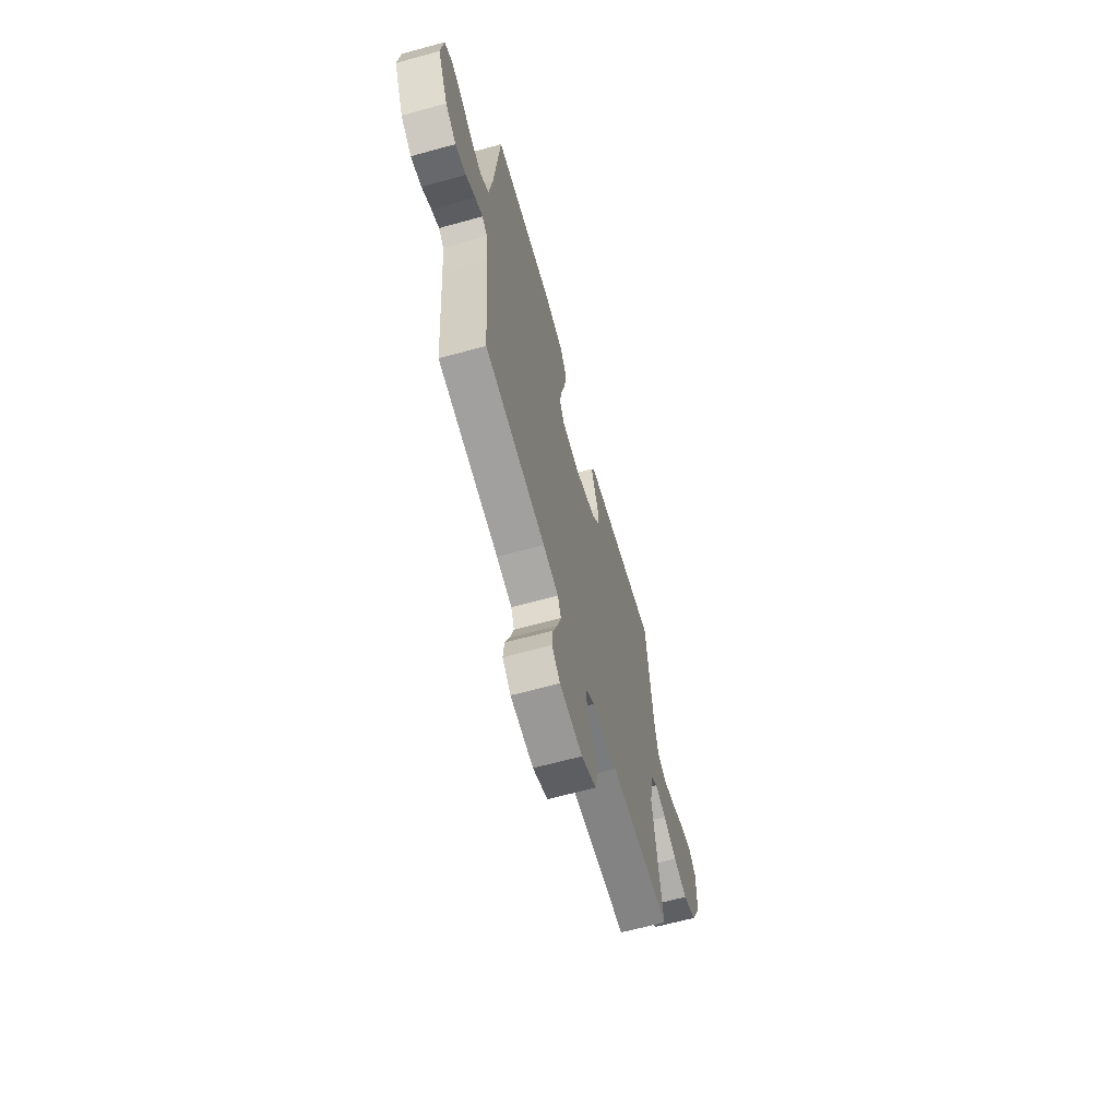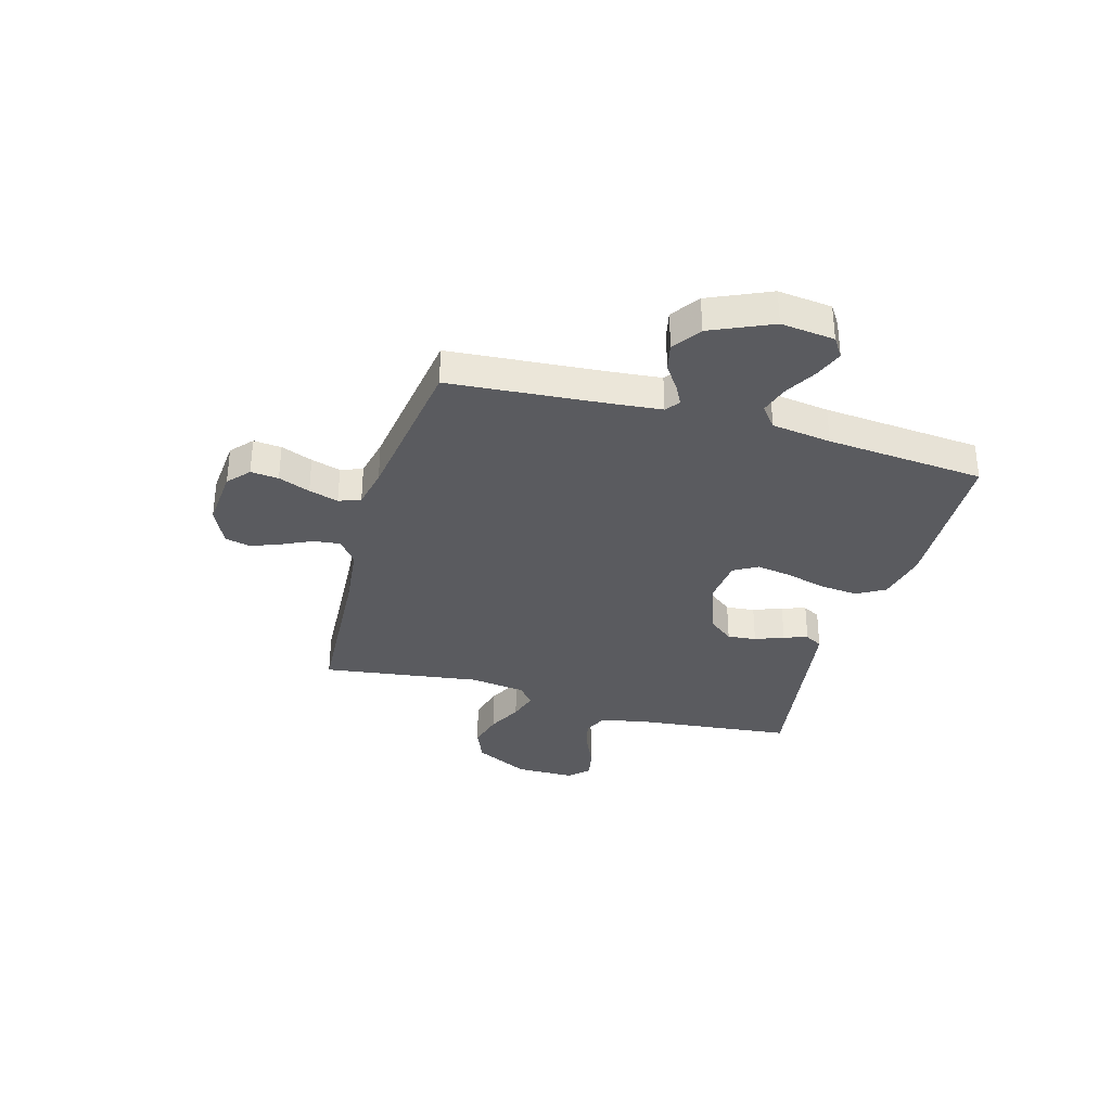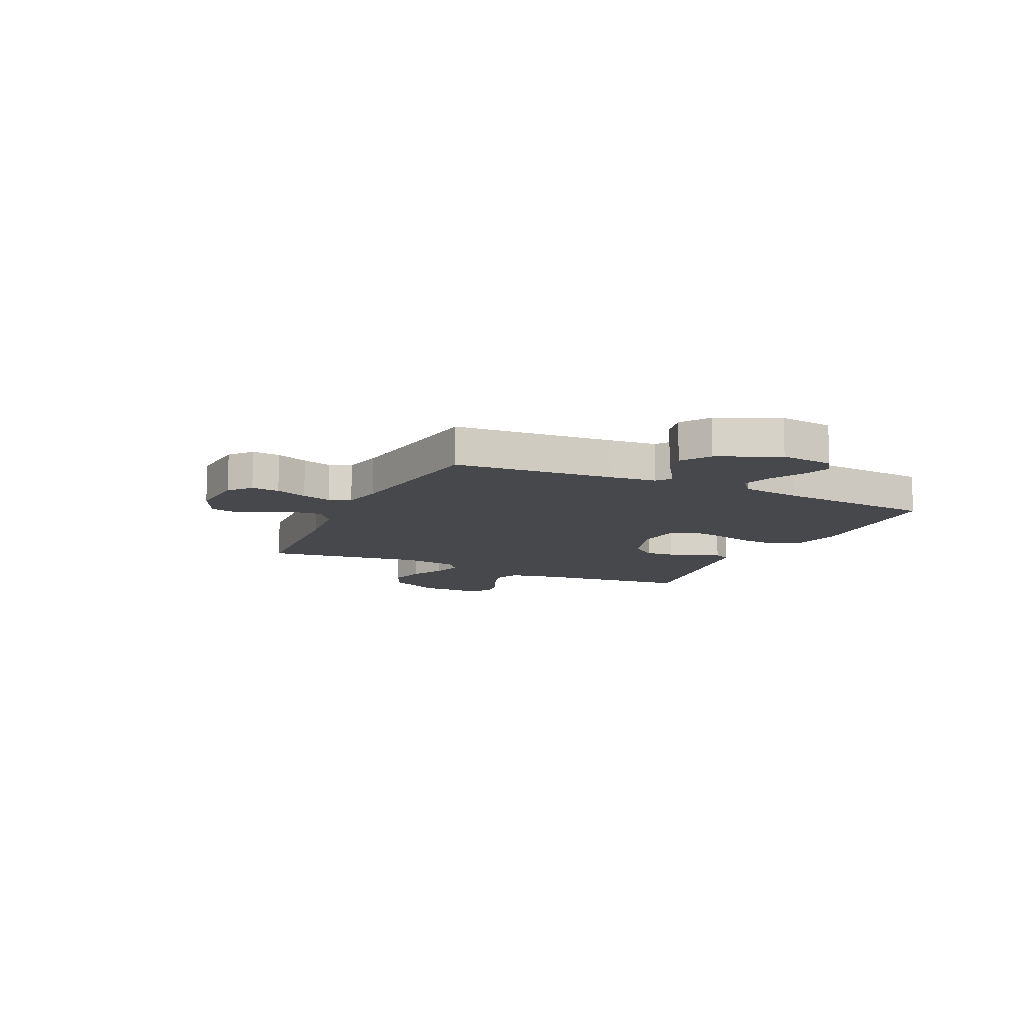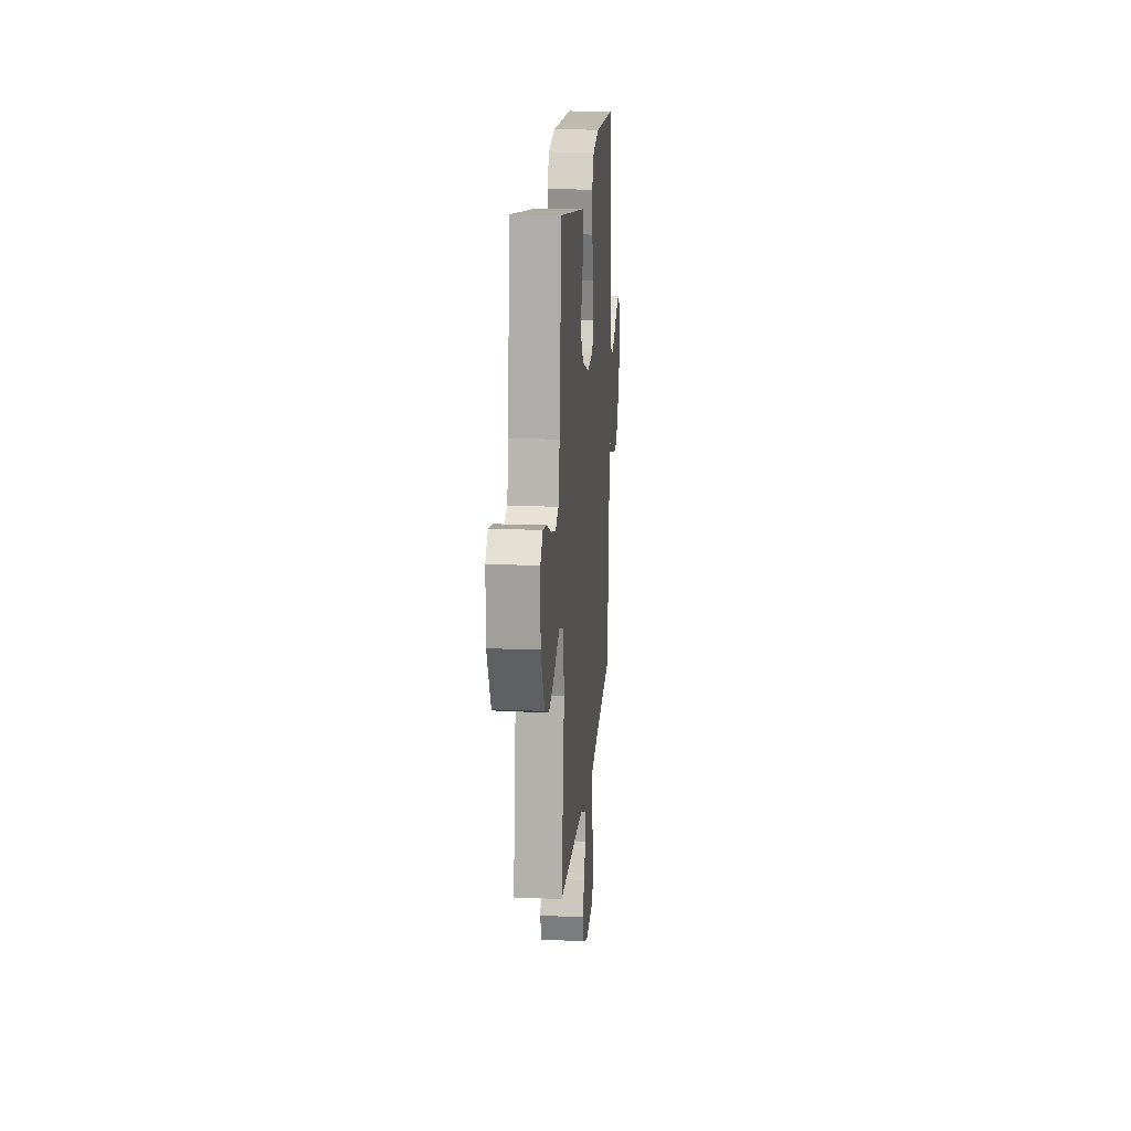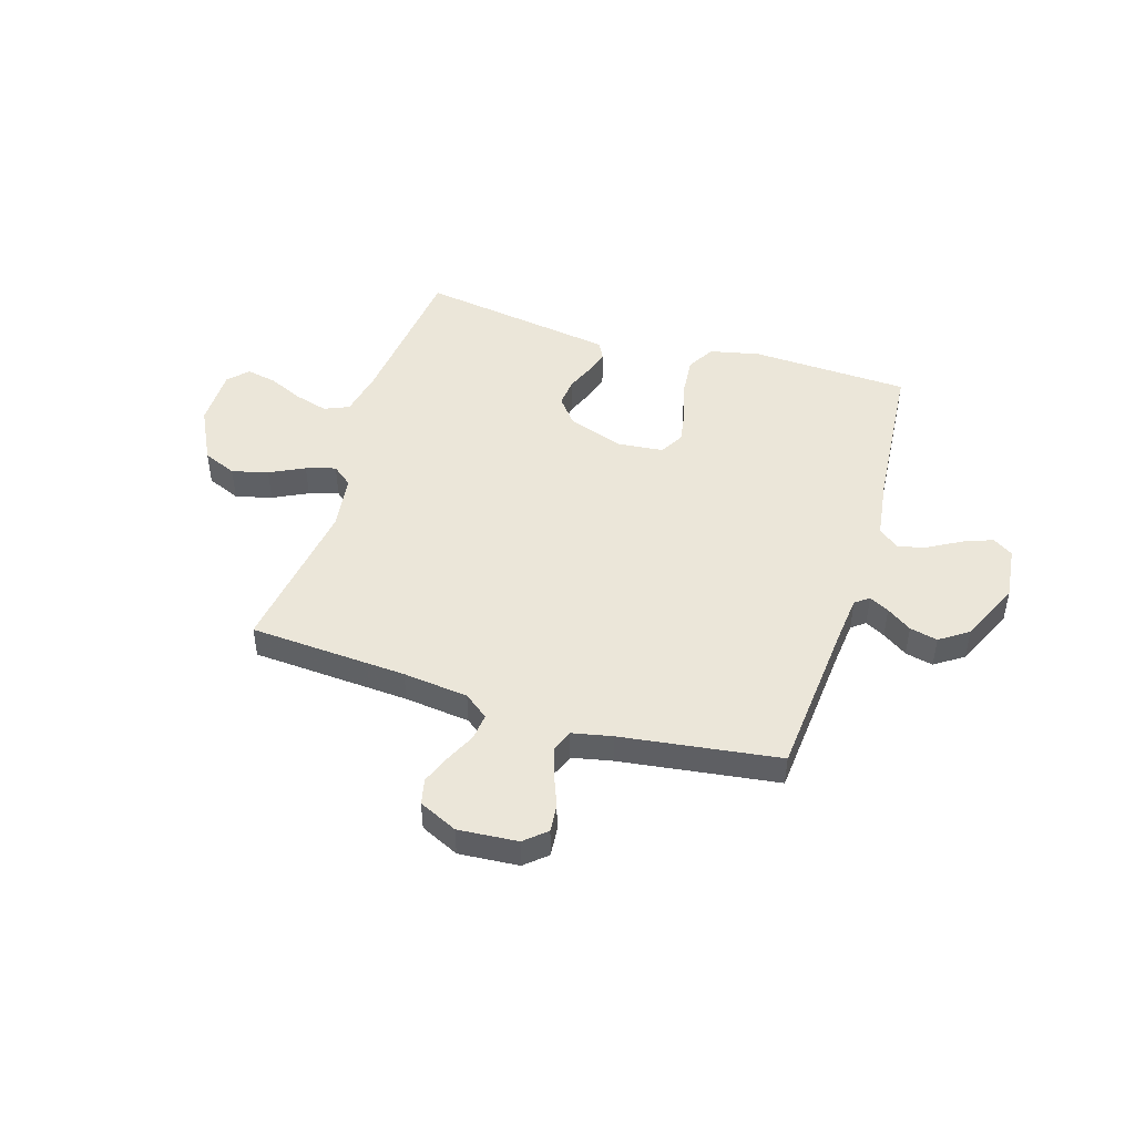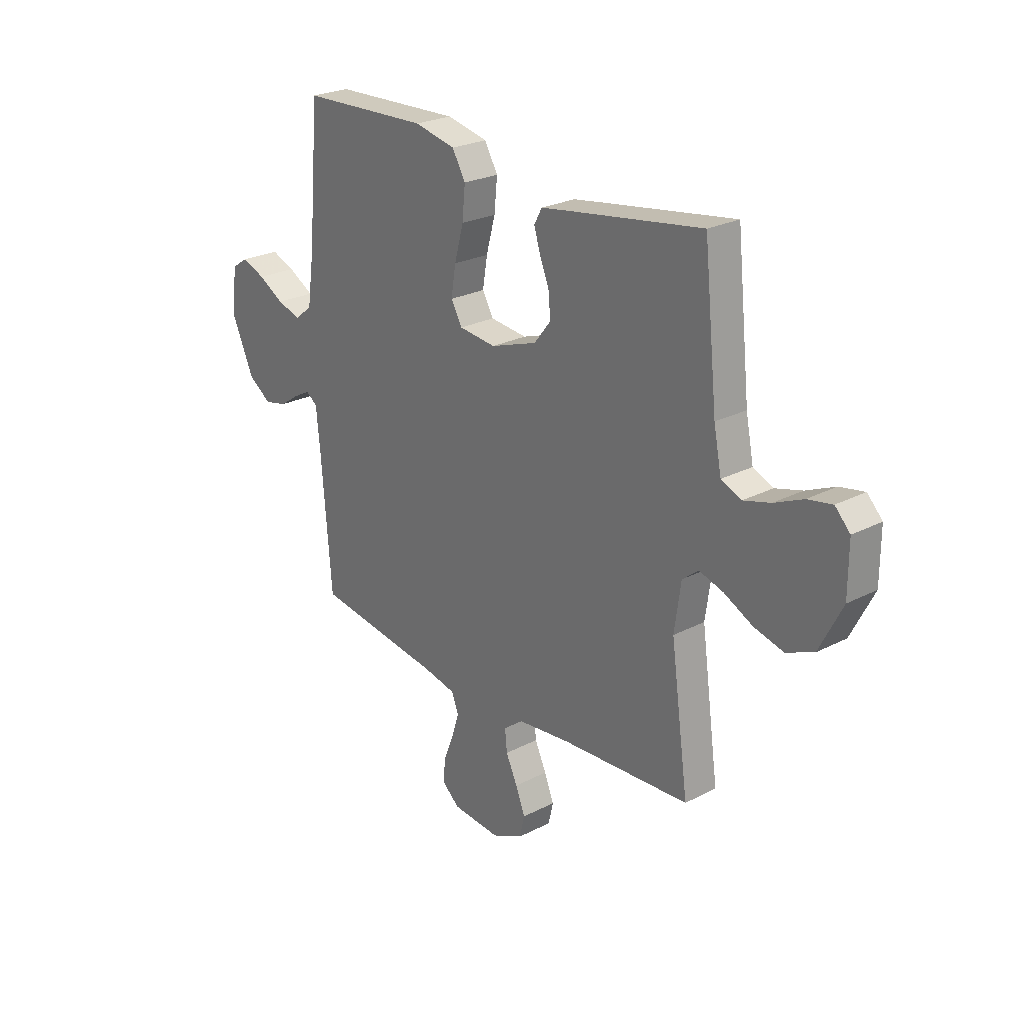
<metadata>
{"format":"obj","ext":"obj","renderer":"f3d","projection":"perspective","resolution":1024,"background":"white","views":[{"elev":-64.4,"azim":-74.5,"up":"+Z"},{"elev":-33.5,"azim":-105.9,"up":"+Y"},{"elev":-11.3,"azim":-115.0,"up":"+Y"},{"elev":18.0,"azim":94.7,"up":"+Z"},{"elev":47.0,"azim":-162.7,"up":"+Y"},{"elev":25.0,"azim":50.0,"up":"+Z"}]}
</metadata>
<code>
v 0.5 0.07 0.5
v 0.532 0.07 0.2
v 0.55 0.07 0.11
v 0.597 0.07 0.09
v 0.66 0.07 0.108
v 0.727 0.07 0.138
v 0.784 0.07 0.149
v 0.819 0.07 0.113
v 0.819 0.07 0
v 0.766 0.07 -0.104
v 0.702 0.07 -0.131
v 0.633 0.07 -0.113
v 0.567 0.07 -0.08
v 0.511 0.07 -0.063
v 0.473 0.07 -0.093
v 0.458 0.07 -0.2
v 0.5 0.07 -0.5
v 0.2 0.07 -0.518
v 0.076 0.07 -0.532
v 0.03 0.07 -0.567
v 0.035 0.07 -0.617
v 0.062 0.07 -0.674
v 0.084 0.07 -0.73
v 0.073 0.07 -0.779
v 0 0.07 -0.813
v -0.113 0.07 -0.804
v -0.154 0.07 -0.768
v -0.149 0.07 -0.715
v -0.125 0.07 -0.655
v -0.108 0.07 -0.599
v -0.124 0.07 -0.558
v -0.2 0.07 -0.542
v -0.5 0.07 -0.5
v -0.524 0.07 -0.2
v -0.533 0.07 -0.109
v -0.559 0.07 -0.089
v -0.597 0.07 -0.109
v -0.644 0.07 -0.141
v -0.697 0.07 -0.153
v -0.751 0.07 -0.116
v -0.803 0.07 0
v -0.791 0.07 0.102
v -0.753 0.07 0.127
v -0.698 0.07 0.106
v -0.638 0.07 0.072
v -0.583 0.07 0.055
v -0.542 0.07 0.087
v -0.526 0.07 0.2
v -0.5 0.07 0.5
v -0.2 0.07 0.512
v -0.104 0.07 0.491
v -0.073 0.07 0.438
v -0.08 0.07 0.366
v -0.101 0.07 0.289
v -0.112 0.07 0.222
v -0.086 0.07 0.177
v 0 0.07 0.168
v 0.108 0.07 0.205
v 0.147 0.07 0.254
v 0.142 0.07 0.309
v 0.12 0.07 0.363
v 0.106 0.07 0.409
v 0.124 0.07 0.442
v 0.2 0.07 0.454
v 0.5 0 0.5
v 0.532 0 0.2
v 0.55 0 0.11
v 0.597 0 0.09
v 0.66 0 0.108
v 0.727 0 0.138
v 0.784 0 0.149
v 0.819 0 0.113
v 0.819 0 0
v 0.766 0 -0.104
v 0.702 0 -0.131
v 0.633 0 -0.113
v 0.567 0 -0.08
v 0.511 0 -0.063
v 0.473 0 -0.093
v 0.458 0 -0.2
v 0.5 0 -0.5
v 0.2 0 -0.518
v 0.076 0 -0.532
v 0.03 0 -0.567
v 0.035 0 -0.617
v 0.062 0 -0.674
v 0.084 0 -0.73
v 0.073 0 -0.779
v 0 0 -0.813
v -0.113 0 -0.804
v -0.154 0 -0.768
v -0.149 0 -0.715
v -0.125 0 -0.655
v -0.108 0 -0.599
v -0.124 0 -0.558
v -0.2 0 -0.542
v -0.5 0 -0.5
v -0.524 0 -0.2
v -0.533 0 -0.109
v -0.559 0 -0.089
v -0.597 0 -0.109
v -0.644 0 -0.141
v -0.697 0 -0.153
v -0.751 0 -0.116
v -0.803 0 0
v -0.791 0 0.102
v -0.753 0 0.127
v -0.698 0 0.106
v -0.638 0 0.072
v -0.583 0 0.055
v -0.542 0 0.087
v -0.526 0 0.2
v -0.5 0 0.5
v -0.2 0 0.512
v -0.104 0 0.491
v -0.073 0 0.438
v -0.08 0 0.366
v -0.101 0 0.289
v -0.112 0 0.222
v -0.086 0 0.177
v 0 0 0.168
v 0.108 0 0.205
v 0.147 0 0.254
v 0.142 0 0.309
v 0.12 0 0.363
v 0.106 0 0.409
v 0.124 0 0.442
v 0.2 0 0.454
f 63 64 1 2
f 60 61 62 63
f 60 63 2 3
f 59 60 3
f 58 59 3 4
f 57 58 4
f 56 57 4
f 51 52 53 54
f 51 54 55
f 48 49 50 51
f 47 48 51 55
f 46 47 55 56
f 42 43 44 45
f 42 45 46
f 41 42 46
f 37 38 39 40
f 36 37 40 41
f 32 33 34
f 31 32 34 35
f 26 27 28 29
f 26 29 30
f 25 26 30
f 24 25 30 31
f 21 22 23 24
f 16 17 18
f 15 16 18 19
f 10 11 12 13
f 10 13 14
f 9 10 14
f 8 9 14
f 5 6 7 8
f 4 5 8 14
f 56 4 14 15
f 36 41 46 56
f 35 36 56 15
f 21 24 31
f 20 21 31 35
f 15 19 20 35
f 66 65 128 127
f 127 126 125 124
f 67 66 127 124
f 67 124 123
f 68 67 123 122
f 68 122 121
f 68 121 120
f 118 117 116 115
f 119 118 115
f 115 114 113 112
f 119 115 112 111
f 120 119 111 110
f 109 108 107 106
f 110 109 106
f 110 106 105
f 104 103 102 101
f 105 104 101 100
f 98 97 96
f 99 98 96 95
f 93 92 91 90
f 94 93 90
f 94 90 89
f 95 94 89 88
f 88 87 86 85
f 82 81 80
f 83 82 80 79
f 77 76 75 74
f 78 77 74
f 78 74 73
f 78 73 72
f 72 71 70 69
f 78 72 69 68
f 79 78 68 120
f 120 110 105 100
f 79 120 100 99
f 95 88 85
f 99 95 85 84
f 99 84 83 79
f 1 65 66 2
f 2 66 67 3
f 3 67 68 4
f 4 68 69 5
f 5 69 70 6
f 6 70 71 7
f 7 71 72 8
f 8 72 73 9
f 9 73 74 10
f 10 74 75 11
f 11 75 76 12
f 12 76 77 13
f 13 77 78 14
f 14 78 79 15
f 15 79 80 16
f 16 80 81 17
f 17 81 82 18
f 18 82 83 19
f 19 83 84 20
f 20 84 85 21
f 21 85 86 22
f 22 86 87 23
f 23 87 88 24
f 24 88 89 25
f 25 89 90 26
f 26 90 91 27
f 27 91 92 28
f 28 92 93 29
f 29 93 94 30
f 30 94 95 31
f 31 95 96 32
f 32 96 97 33
f 33 97 98 34
f 34 98 99 35
f 35 99 100 36
f 36 100 101 37
f 37 101 102 38
f 38 102 103 39
f 39 103 104 40
f 40 104 105 41
f 41 105 106 42
f 42 106 107 43
f 43 107 108 44
f 44 108 109 45
f 45 109 110 46
f 46 110 111 47
f 47 111 112 48
f 48 112 113 49
f 49 113 114 50
f 50 114 115 51
f 51 115 116 52
f 52 116 117 53
f 53 117 118 54
f 54 118 119 55
f 55 119 120 56
f 56 120 121 57
f 57 121 122 58
f 58 122 123 59
f 59 123 124 60
f 60 124 125 61
f 61 125 126 62
f 62 126 127 63
f 63 127 128 64
f 64 128 65 1

</code>
